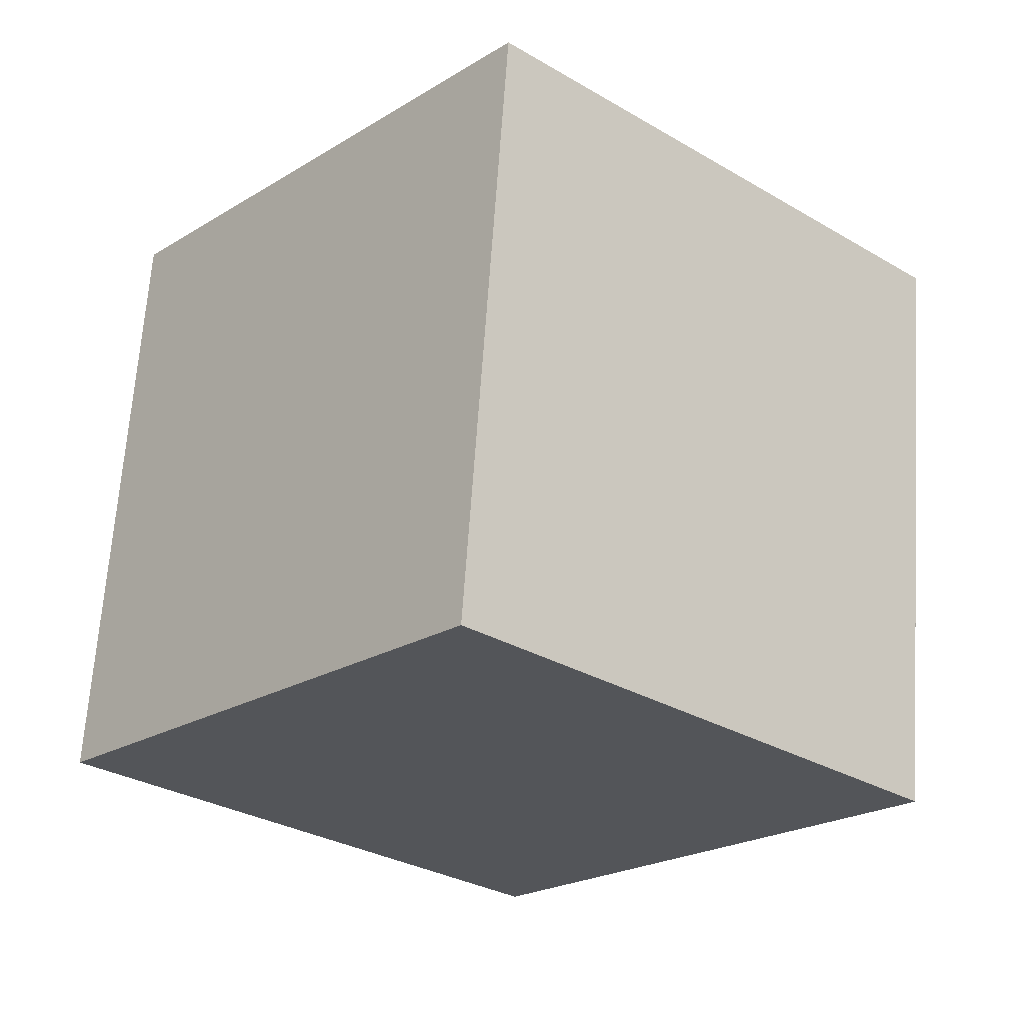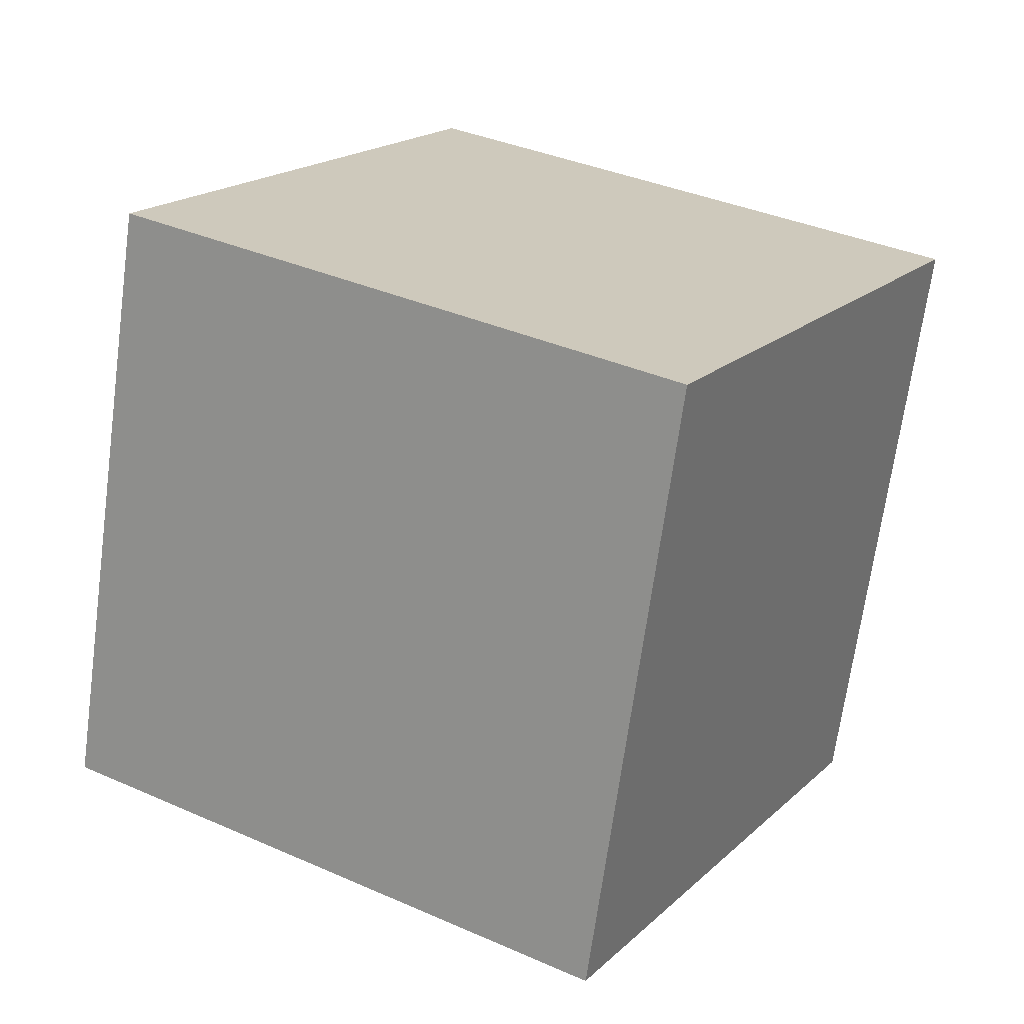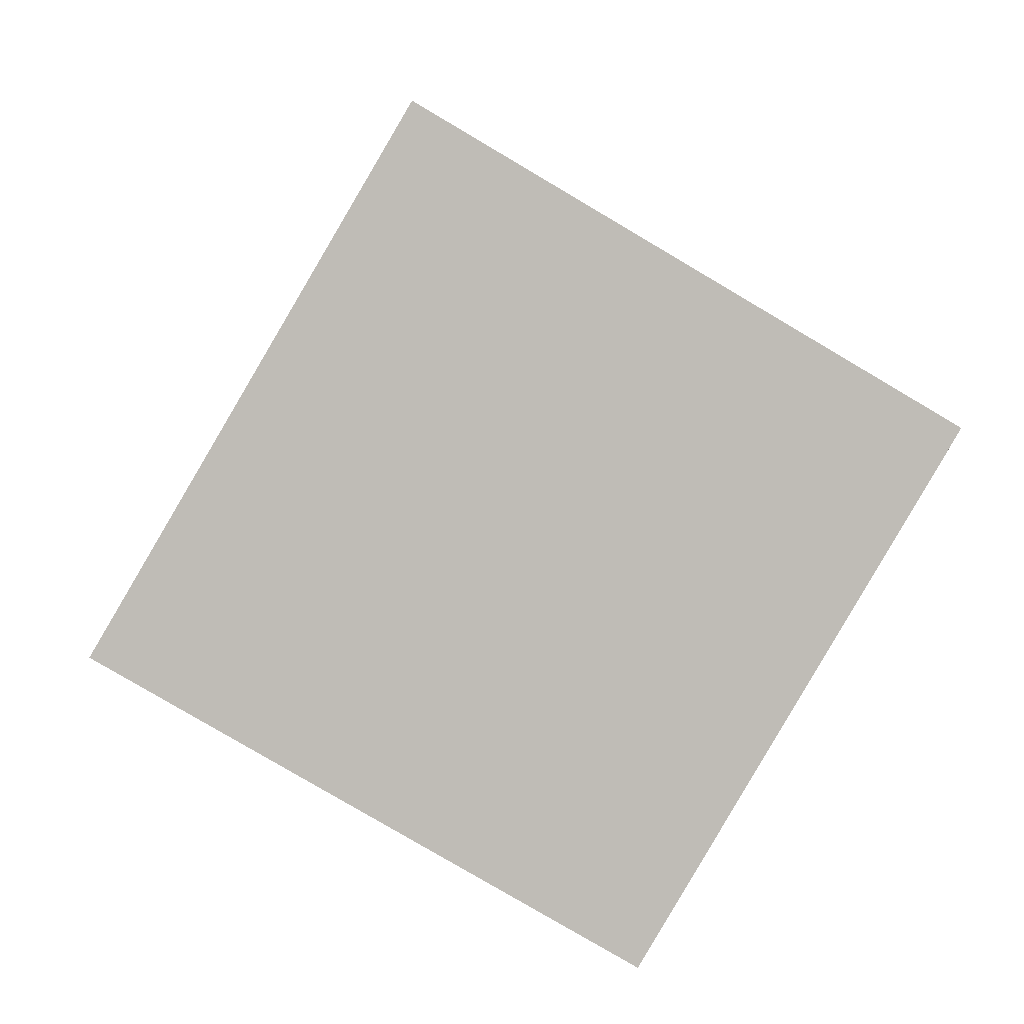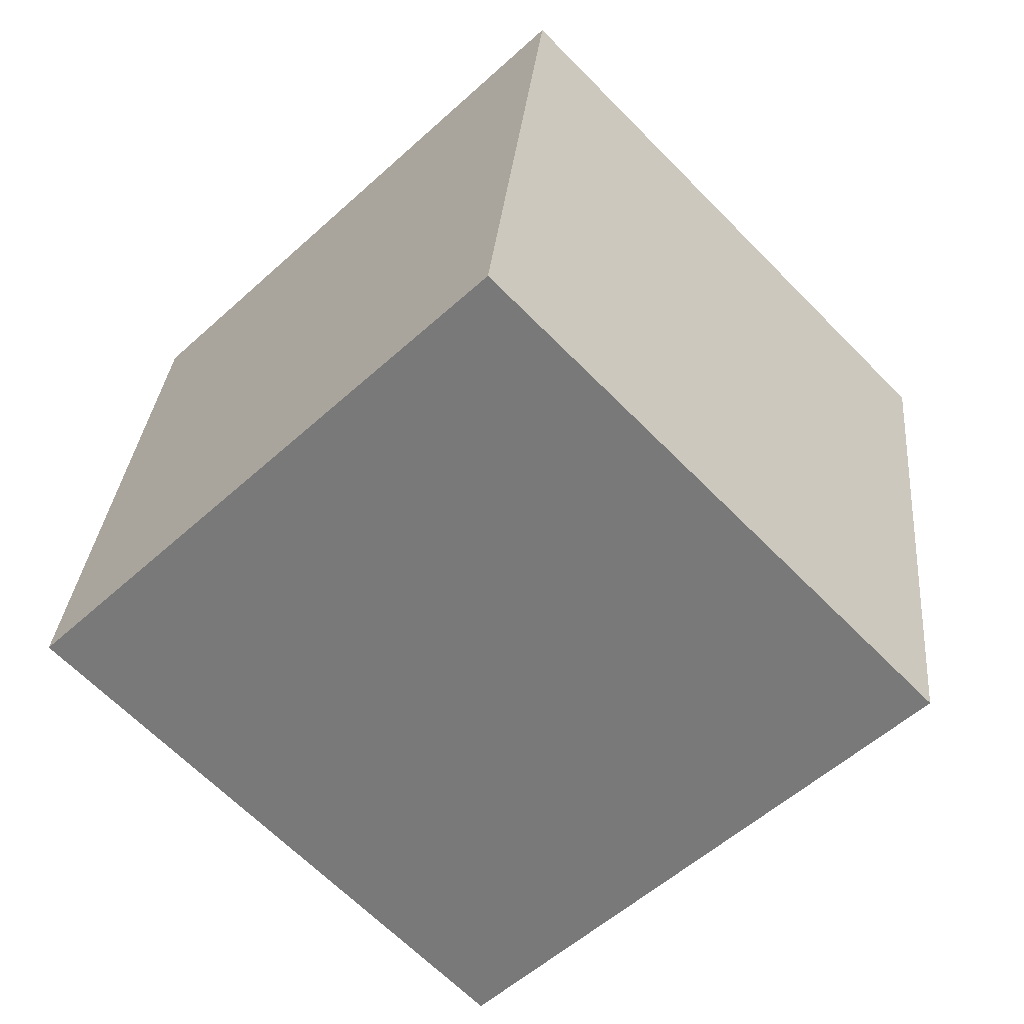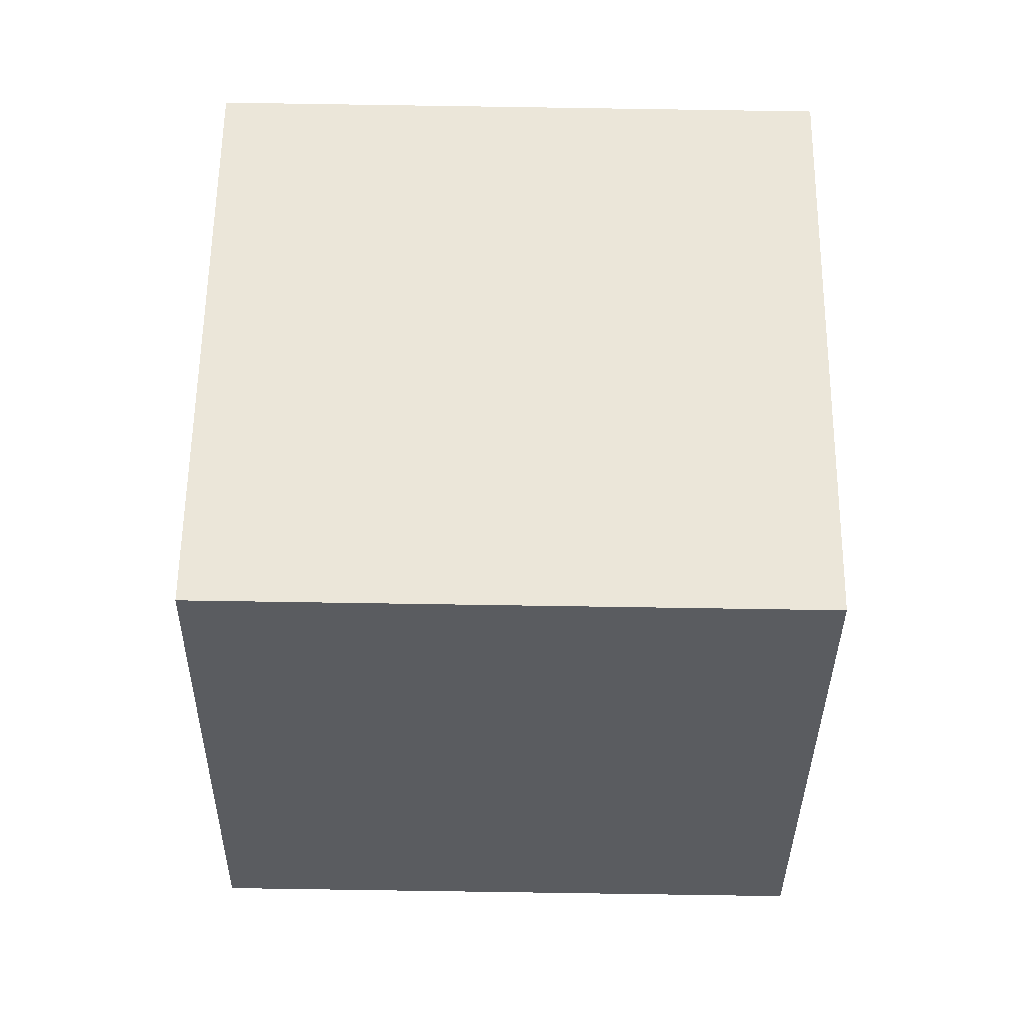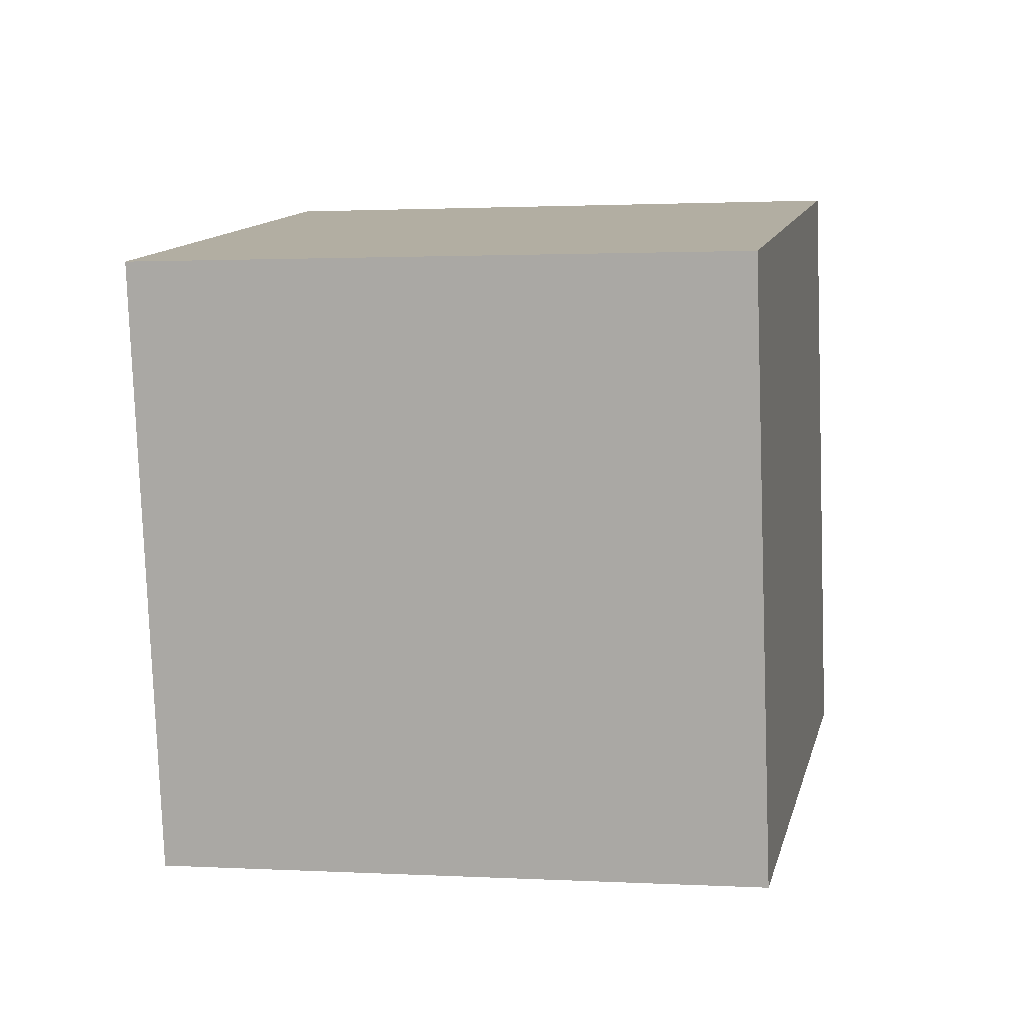
<metadata>
{"format":"obj","ext":"obj","renderer":"f3d","projection":"perspective","resolution":1024,"background":"white","views":[{"elev":-29.7,"azim":-66.6,"up":"+Y"},{"elev":46.2,"azim":123.7,"up":"+Z"},{"elev":-78.5,"azim":124.8,"up":"+Y"},{"elev":-54.3,"azim":-160.2,"up":"+Y"},{"elev":-27.1,"azim":154.9,"up":"+Y"},{"elev":4.8,"azim":-12.5,"up":"+Y"}]}
</metadata>
<code>
o Cube.006_Cube.967
v -1.771 1.794 -0.4632
v -0.4492 1.813 0.1432
v -1.171 1.96 -1.778
v 0.1514 1.979 -1.171
v -1.685 0.3491 -0.6066
v -0.3632 0.3676 -0.00021
v -1.085 0.5153 -1.921
v 0.2374 0.5339 -1.315
f 2 3 1
f 4 7 3
f 8 5 7
f 6 1 5
f 7 1 3
f 4 6 8
f 2 4 3
f 4 8 7
f 8 6 5
f 6 2 1
f 7 5 1
f 4 2 6

</code>
